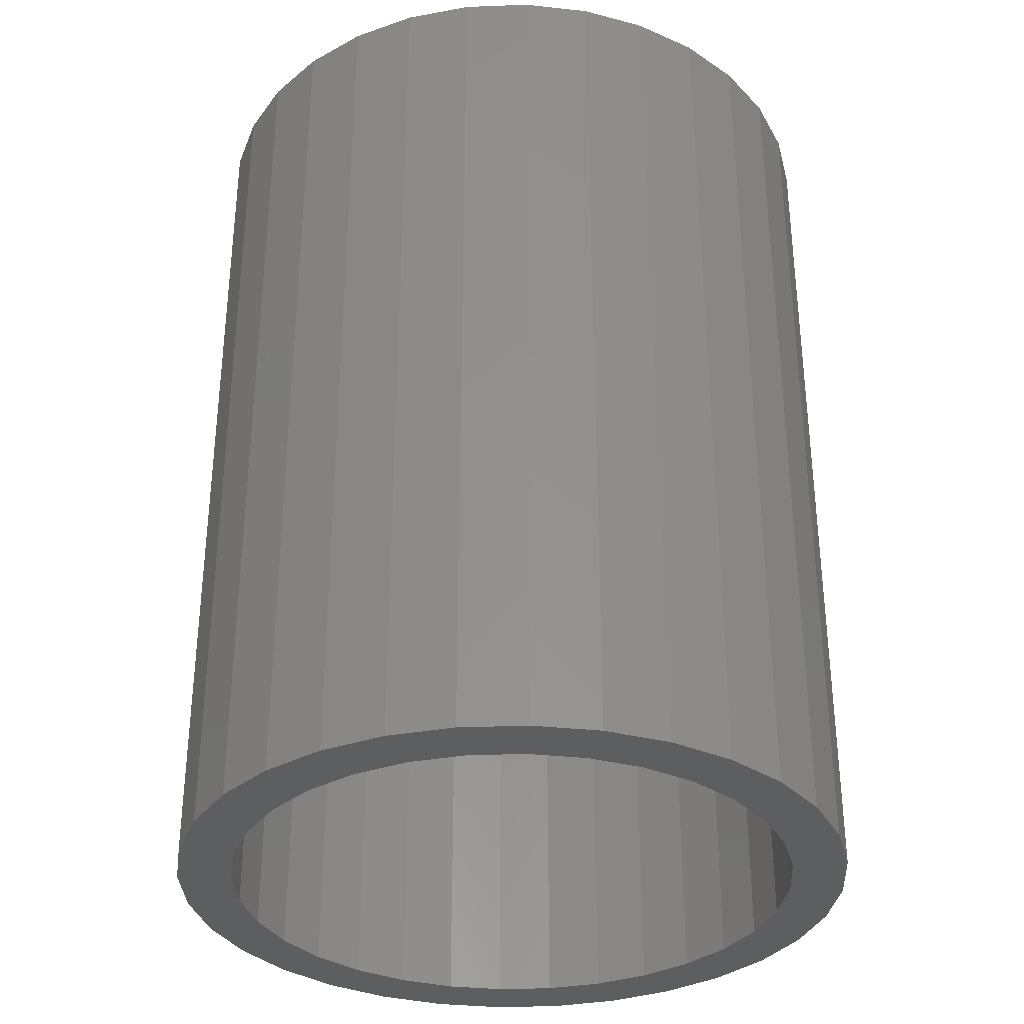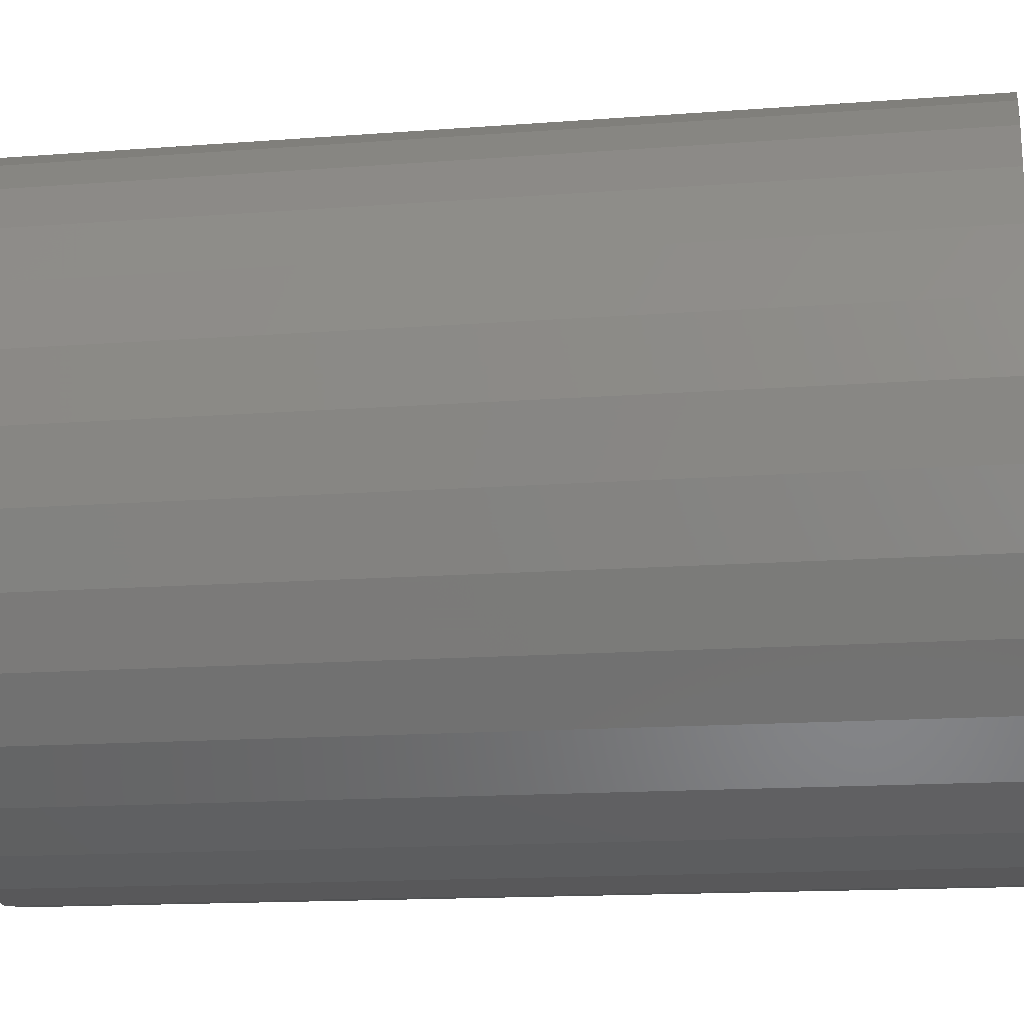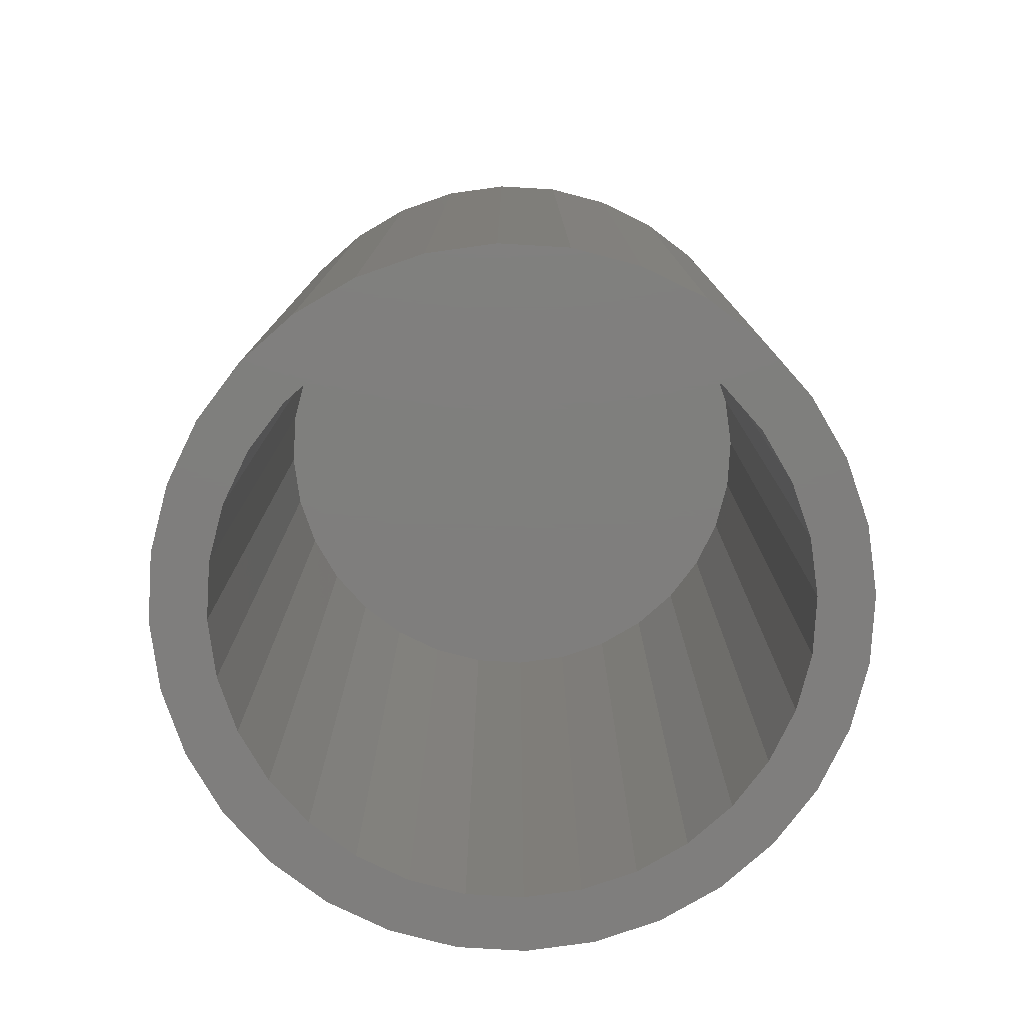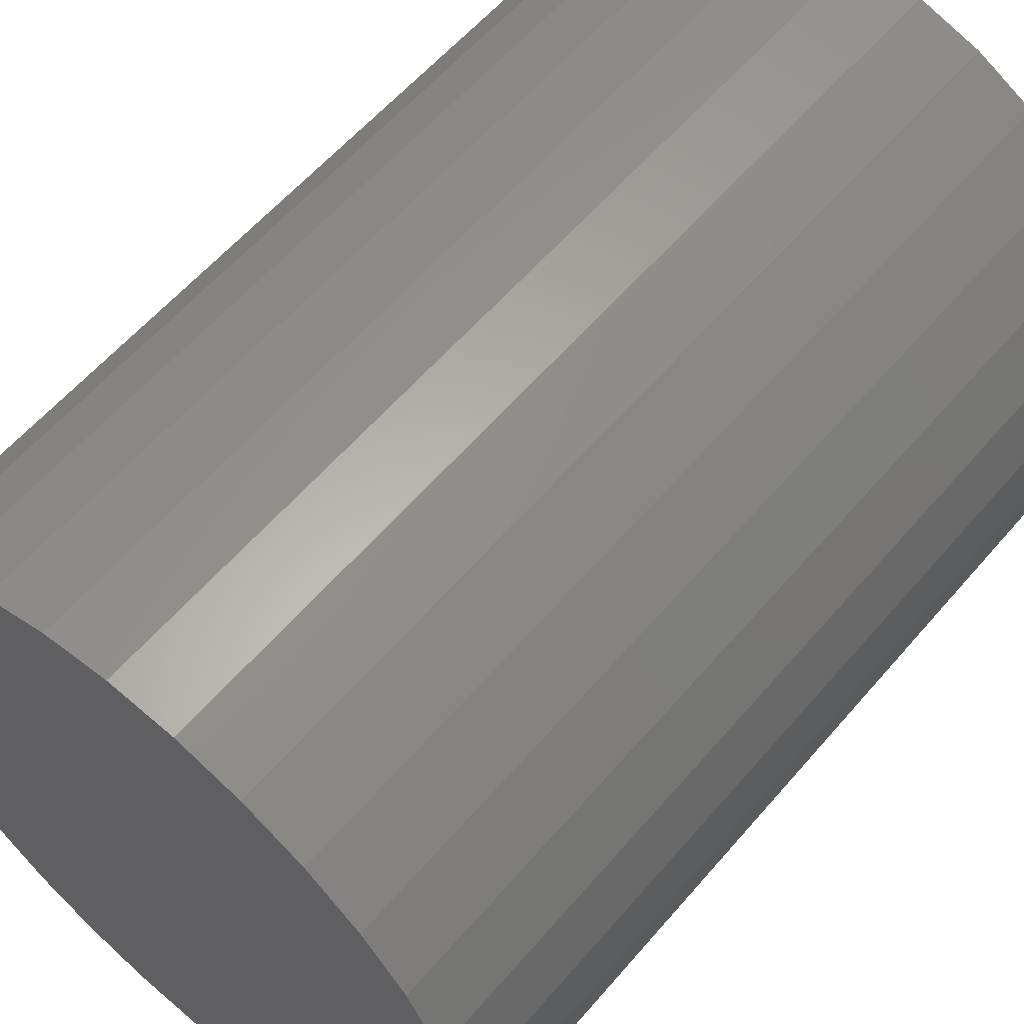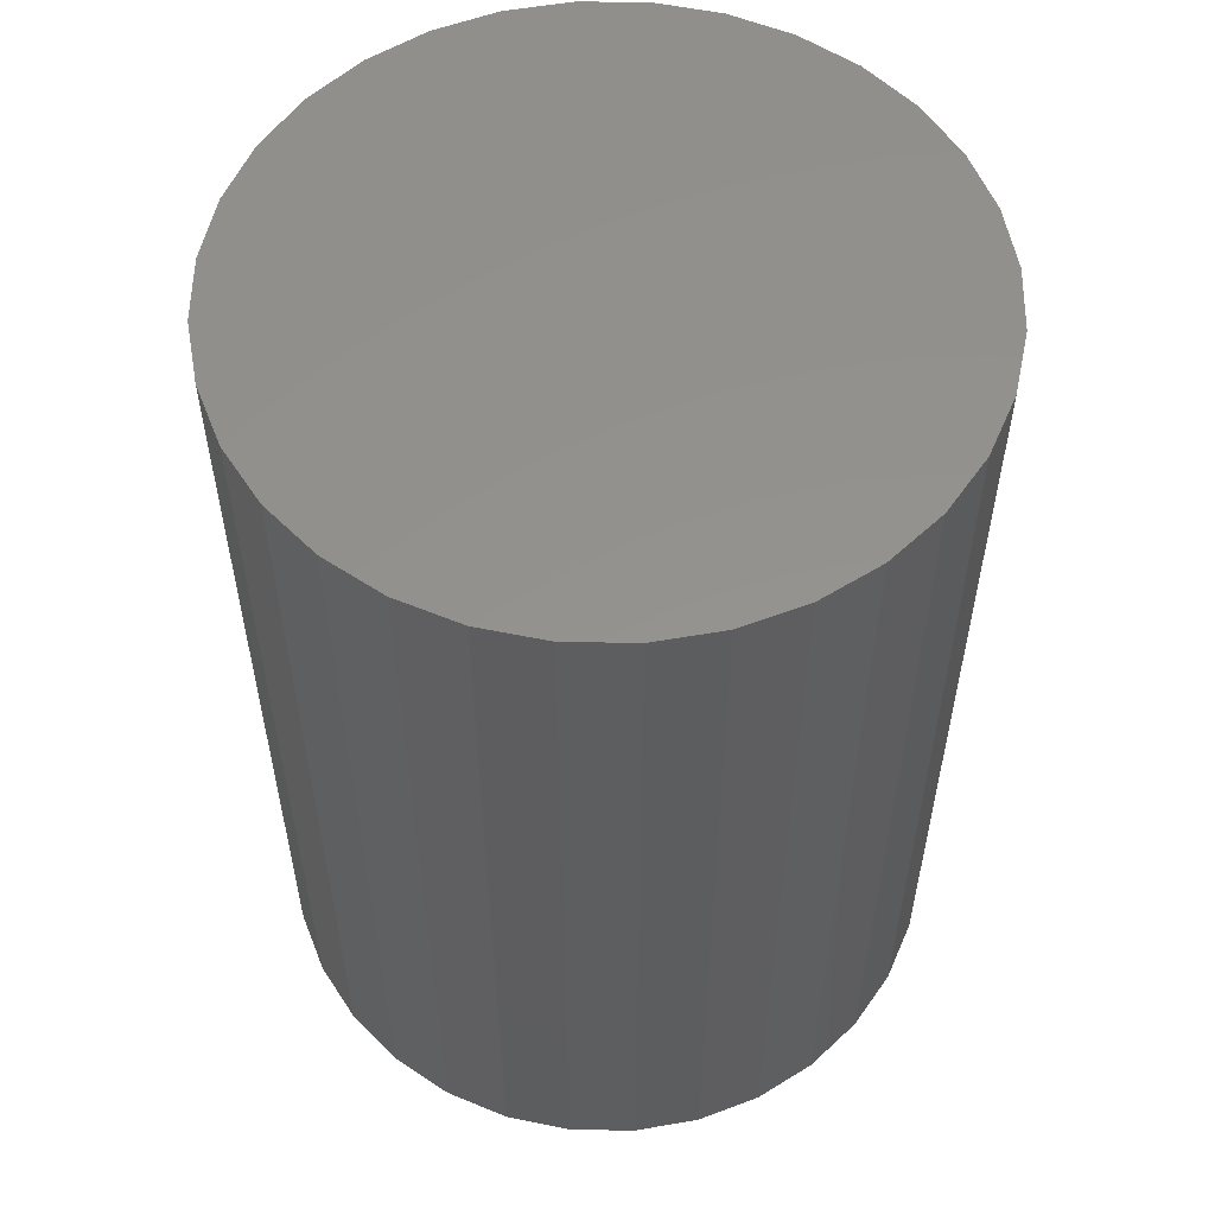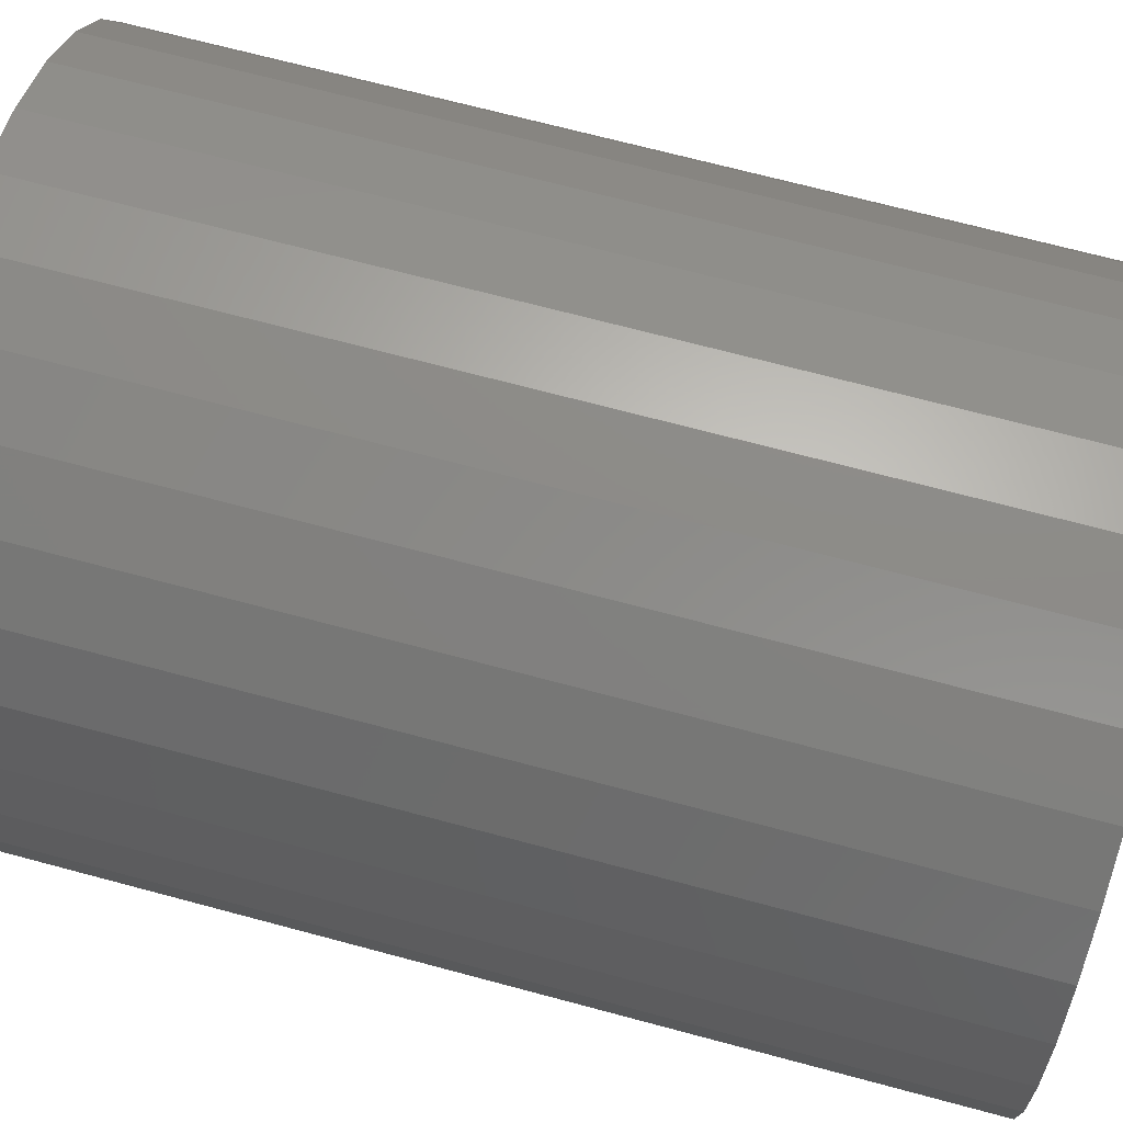
<metadata>
{"format":"stl","ext":"stl","renderer":"f3d","projection":"perspective","resolution":1024,"background":"white","views":[{"elev":-33.6,"azim":143.5,"up":"+Z"},{"elev":-14.4,"azim":-80.3,"up":"+Y"},{"elev":-78.6,"azim":-31.5,"up":"+Z"},{"elev":58.9,"azim":40.2,"up":"+Y"},{"elev":56.0,"azim":107.8,"up":"+Z"},{"elev":69.8,"azim":105.0,"up":"+Y"}]}
</metadata>
<code>
# stl→obj: 128 verts, 252 faces
v -0.051 0.2862 0
v 0.005921 0.2918 0
v 0.005921 0.2449 0
v -0.1057 0.2696 0
v -0.1301 0.2036 0
v -0.2004 0.2063 0
v -0.0878 0.2263 0
v 0.06284 0.2862 0
v 0.1176 0.2696 0
v 0.168 0.2426 0
v 0.0537 0.2402 0
v 0.09964 0.2263 0
v -0.1562 0.2426 0
v -0.04186 0.2402 0
v 0.005921 -0.2449 0
v 0.0537 -0.2402 0
v 0.168 -0.2426 0
v 0.1176 -0.2696 0
v 0.06284 -0.2862 0
v 0.005921 -0.2918 0
v -0.051 -0.2862 0
v -0.1057 -0.2696 0
v -0.1562 -0.2426 0
v -0.04186 -0.2402 0
v -0.2203 0.09372 0
v -0.2636 0.1117 0
v -0.1977 0.1361 0
v -0.2367 0.1621 0
v -0.1673 0.1732 0
v -0.1673 -0.1732 0
v -0.2367 -0.1621 0
v -0.1977 -0.1361 0
v -0.2636 -0.1117 0
v -0.2203 -0.09372 0
v -0.2802 -0.05692 0
v -0.2343 -0.04778 0
v -0.2859 -2.234e-16 0
v -0.239 1.387e-16 0
v -0.2802 0.05692 0
v -0.2343 0.04778 0
v -0.0878 -0.2263 0
v -0.2004 -0.2063 0
v -0.1301 -0.2036 0
v 0.2322 0.09372 0
v 0.2095 0.1361 0
v 0.2755 0.1117 0
v 0.1791 0.1732 0
v 0.2485 0.1621 0
v 0.142 0.2036 0
v 0.2122 0.2063 0
v 0.1791 -0.1732 0
v 0.2095 -0.1361 0
v 0.2485 -0.1621 0
v 0.2322 -0.09372 0
v 0.2755 -0.1117 0
v 0.2461 -0.04778 0
v 0.2921 -0.05692 0
v 0.2508 0 0
v 0.2977 -7.146e-17 0
v 0.2461 0.04778 0
v 0.2921 0.05692 0
v 0.09964 -0.2263 0
v 0.142 -0.2036 0
v 0.2122 -0.2063 0
v 0.0537 -0.2402 0.7344
v 0.09964 -0.2263 0.7344
v 0.142 -0.2036 0.7344
v 0.1791 -0.1732 0.7344
v 0.2095 -0.1361 0.7344
v 0.2322 -0.09372 0.7344
v 0.2461 -0.04778 0.7344
v 0.2508 0 0.7344
v 0.005921 -0.2449 0.7344
v -0.04186 -0.2402 0.7344
v -0.0878 -0.2263 0.7344
v -0.1301 -0.2036 0.7344
v -0.1673 -0.1732 0.7344
v -0.1977 -0.1361 0.7344
v -0.2203 -0.09372 0.7344
v -0.2343 -0.04778 0.7344
v -0.239 1.387e-16 0.7344
v -0.04186 0.2402 0.7344
v -0.0878 0.2263 0.7344
v -0.1301 0.2036 0.7344
v -0.1673 0.1732 0.7344
v -0.1977 0.1361 0.7344
v -0.2203 0.09372 0.7344
v -0.2343 0.04778 0.7344
v 0.005921 0.2449 0.7344
v 0.0537 0.2402 0.7344
v 0.09964 0.2263 0.7344
v 0.142 0.2036 0.7344
v 0.1791 0.1732 0.7344
v 0.2095 0.1361 0.7344
v 0.2322 0.09372 0.7344
v 0.2461 0.04778 0.7344
v 0.2977 1.243e-16 0.7812
v 0.2921 -0.05692 0.7812
v 0.2755 -0.1117 0.7812
v 0.2485 -0.1621 0.7812
v 0.2122 -0.2063 0.7812
v 0.168 -0.2426 0.7812
v 0.1176 -0.2696 0.7812
v 0.06284 -0.2862 0.7812
v 0.005921 -0.2918 0.7812
v -0.051 -0.2862 0.7812
v -0.1057 -0.2696 0.7812
v -0.1562 -0.2426 0.7812
v -0.2004 -0.2063 0.7812
v -0.2367 -0.1621 0.7812
v -0.2636 -0.1117 0.7812
v -0.2802 -0.05692 0.7812
v -0.2859 -2.234e-16 0.7812
v -0.2802 0.05692 0.7812
v -0.2636 0.1117 0.7812
v -0.2367 0.1621 0.7812
v -0.2004 0.2063 0.7812
v -0.1562 0.2426 0.7812
v -0.1057 0.2696 0.7812
v -0.051 0.2862 0.7812
v 0.005921 0.2918 0.7812
v 0.06284 0.2862 0.7812
v 0.1176 0.2696 0.7812
v 0.168 0.2426 0.7812
v 0.2122 0.2063 0.7812
v 0.2485 0.1621 0.7812
v 0.2755 0.1117 0.7812
v 0.2921 0.05692 0.7812
f 1 2 3
f 4 1 3
f 5 6 7
f 3 2 8
f 3 8 9
f 10 3 9
f 11 3 10
f 12 11 10
f 13 4 3
f 13 3 14
f 13 14 7
f 13 7 6
f 15 16 17
f 15 17 18
f 15 18 19
f 15 19 20
f 15 20 21
f 15 21 22
f 15 22 23
f 15 23 24
f 25 26 27
f 27 26 28
f 27 28 29
f 29 28 6
f 29 6 5
f 30 31 32
f 32 31 33
f 32 33 34
f 34 33 35
f 34 35 36
f 36 35 37
f 36 37 38
f 38 37 39
f 38 39 40
f 40 39 26
f 40 26 25
f 24 23 41
f 41 23 42
f 41 42 43
f 43 42 31
f 43 31 30
f 44 45 46
f 46 45 47
f 46 47 48
f 48 47 49
f 48 49 50
f 50 49 12
f 50 12 10
f 51 52 53
f 53 52 54
f 53 54 55
f 55 54 56
f 55 56 57
f 57 56 58
f 57 58 59
f 59 58 60
f 59 60 61
f 61 60 44
f 61 44 46
f 16 62 17
f 17 62 63
f 17 63 64
f 64 63 51
f 64 51 53
f 15 65 16
f 16 65 66
f 16 66 62
f 62 66 67
f 62 67 63
f 63 67 68
f 63 68 51
f 51 68 69
f 51 69 52
f 52 69 70
f 52 70 54
f 54 70 71
f 54 71 56
f 56 71 72
f 56 72 58
f 65 15 73
f 73 15 24
f 73 24 74
f 74 24 41
f 74 41 75
f 75 41 43
f 75 43 76
f 76 43 30
f 76 30 77
f 77 30 32
f 77 32 78
f 78 32 34
f 78 34 79
f 79 34 36
f 79 36 80
f 80 36 38
f 80 38 81
f 3 82 14
f 14 82 83
f 14 83 7
f 7 83 84
f 7 84 5
f 5 84 85
f 5 85 29
f 29 85 86
f 29 86 27
f 27 86 87
f 27 87 25
f 25 87 88
f 25 88 40
f 40 88 81
f 40 81 38
f 82 3 89
f 89 3 11
f 89 11 90
f 90 11 12
f 90 12 91
f 91 12 49
f 91 49 92
f 92 49 47
f 92 47 93
f 93 47 45
f 93 45 94
f 94 45 44
f 94 44 95
f 95 44 60
f 95 60 96
f 96 60 58
f 96 58 72
f 59 97 57
f 57 97 98
f 57 98 55
f 55 98 99
f 55 99 53
f 53 99 100
f 53 100 64
f 64 100 101
f 64 101 17
f 17 101 102
f 17 102 18
f 18 102 103
f 18 103 19
f 19 103 104
f 19 104 20
f 20 104 105
f 20 105 21
f 21 105 106
f 21 106 22
f 22 106 107
f 22 107 23
f 23 107 108
f 23 108 42
f 42 108 109
f 42 109 31
f 31 109 110
f 31 110 33
f 33 110 111
f 33 111 35
f 35 111 112
f 35 112 37
f 37 112 113
f 37 113 39
f 39 113 114
f 39 114 26
f 26 114 115
f 26 115 28
f 28 115 116
f 28 116 6
f 6 116 117
f 6 117 13
f 13 117 118
f 13 118 4
f 4 118 119
f 4 119 1
f 1 119 120
f 1 120 2
f 2 120 121
f 2 121 8
f 8 121 122
f 8 122 9
f 9 122 123
f 9 123 10
f 10 123 124
f 10 124 50
f 50 124 125
f 50 125 48
f 48 125 126
f 48 126 46
f 46 126 127
f 46 127 61
f 61 127 128
f 61 128 59
f 59 128 97
f 120 122 121
f 122 120 123
f 123 120 119
f 123 119 124
f 124 119 118
f 124 118 125
f 125 118 117
f 125 117 126
f 126 117 116
f 126 116 127
f 127 116 115
f 127 115 128
f 128 115 114
f 128 114 97
f 97 114 113
f 97 113 98
f 98 113 112
f 98 112 99
f 99 112 111
f 99 111 100
f 100 111 110
f 100 110 101
f 101 110 109
f 101 109 102
f 102 109 108
f 102 108 103
f 103 108 107
f 103 107 104
f 104 107 106
f 104 106 105
f 89 90 82
f 83 82 90
f 91 83 90
f 65 74 66
f 73 74 65
f 74 75 66
f 66 75 76
f 66 76 67
f 67 76 77
f 67 77 68
f 68 77 78
f 68 78 69
f 69 78 79
f 69 79 70
f 70 79 80
f 70 80 71
f 71 80 81
f 71 81 72
f 72 81 88
f 72 88 96
f 96 88 87
f 96 87 95
f 95 87 86
f 95 86 94
f 94 86 85
f 94 85 93
f 93 85 84
f 93 84 92
f 92 84 83
f 92 83 91

</code>
